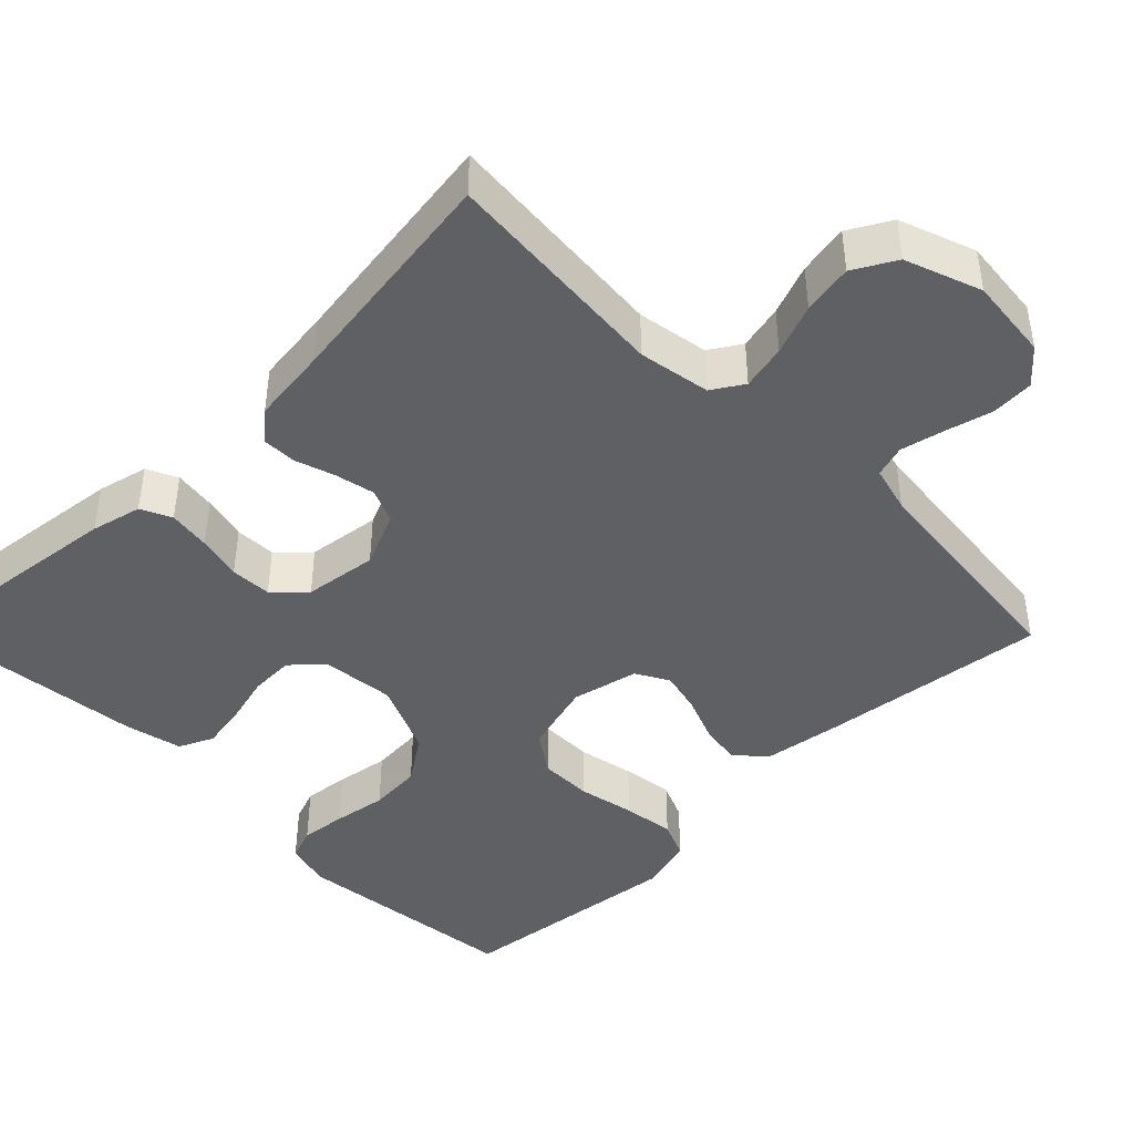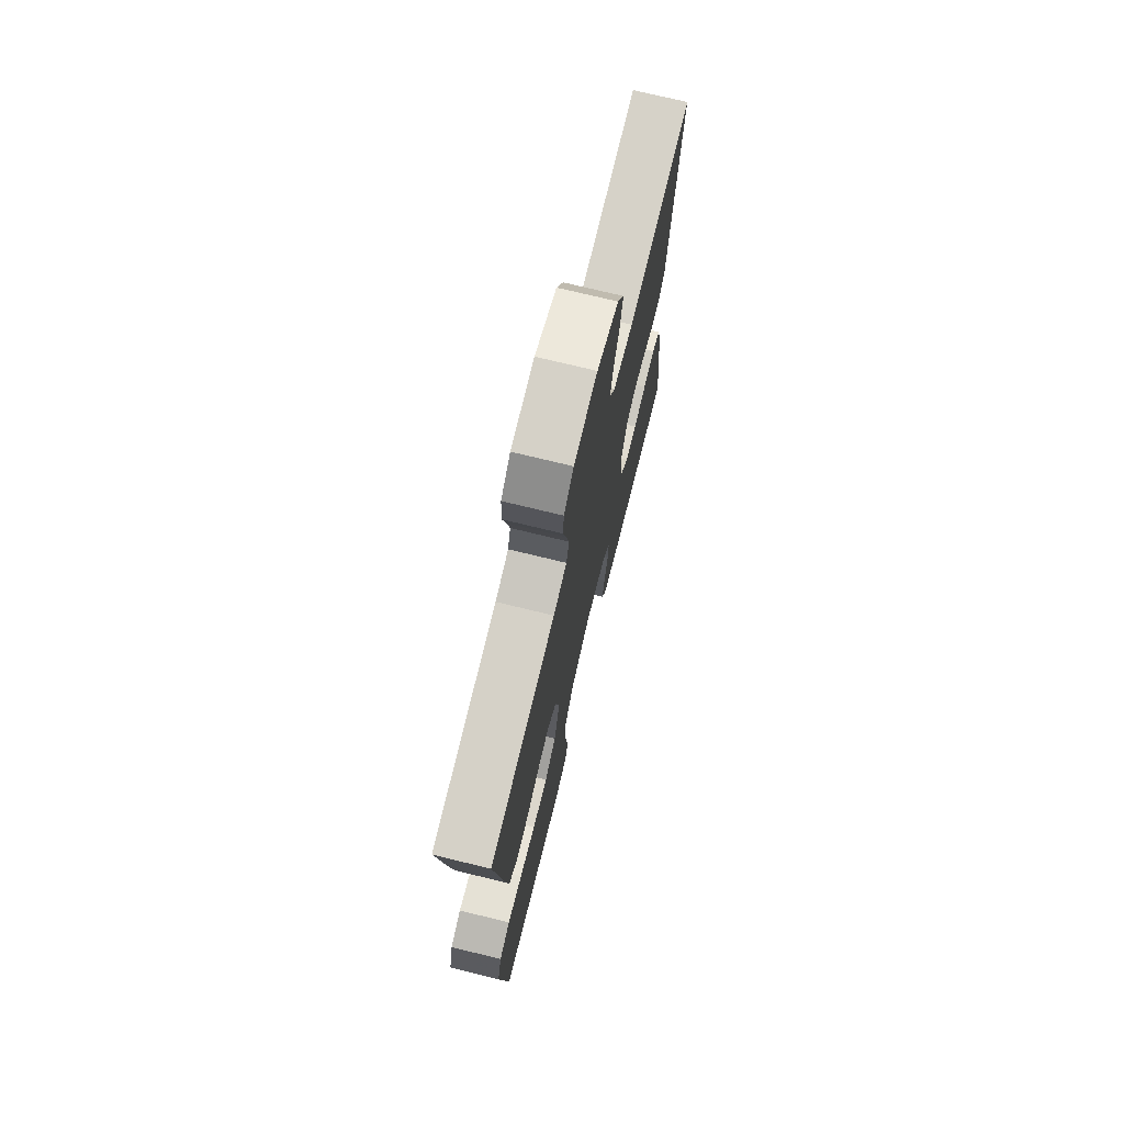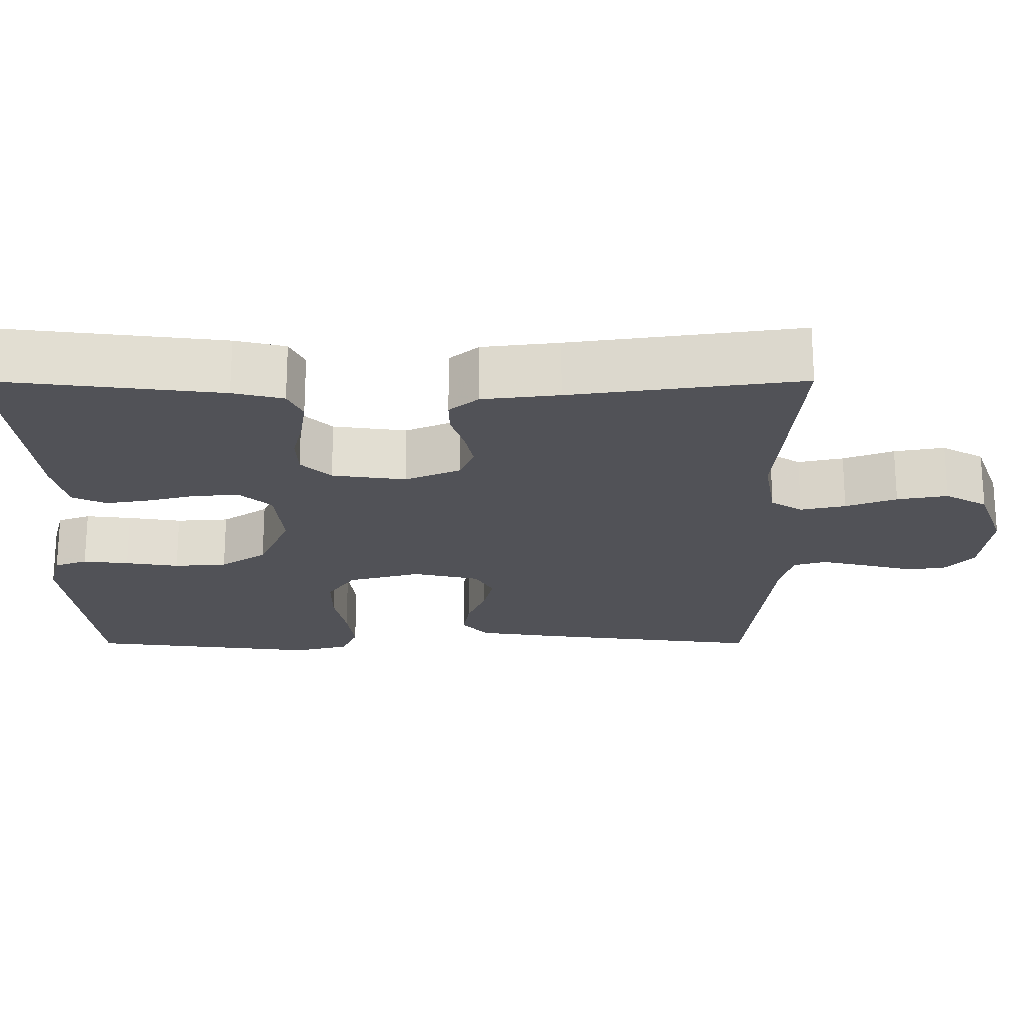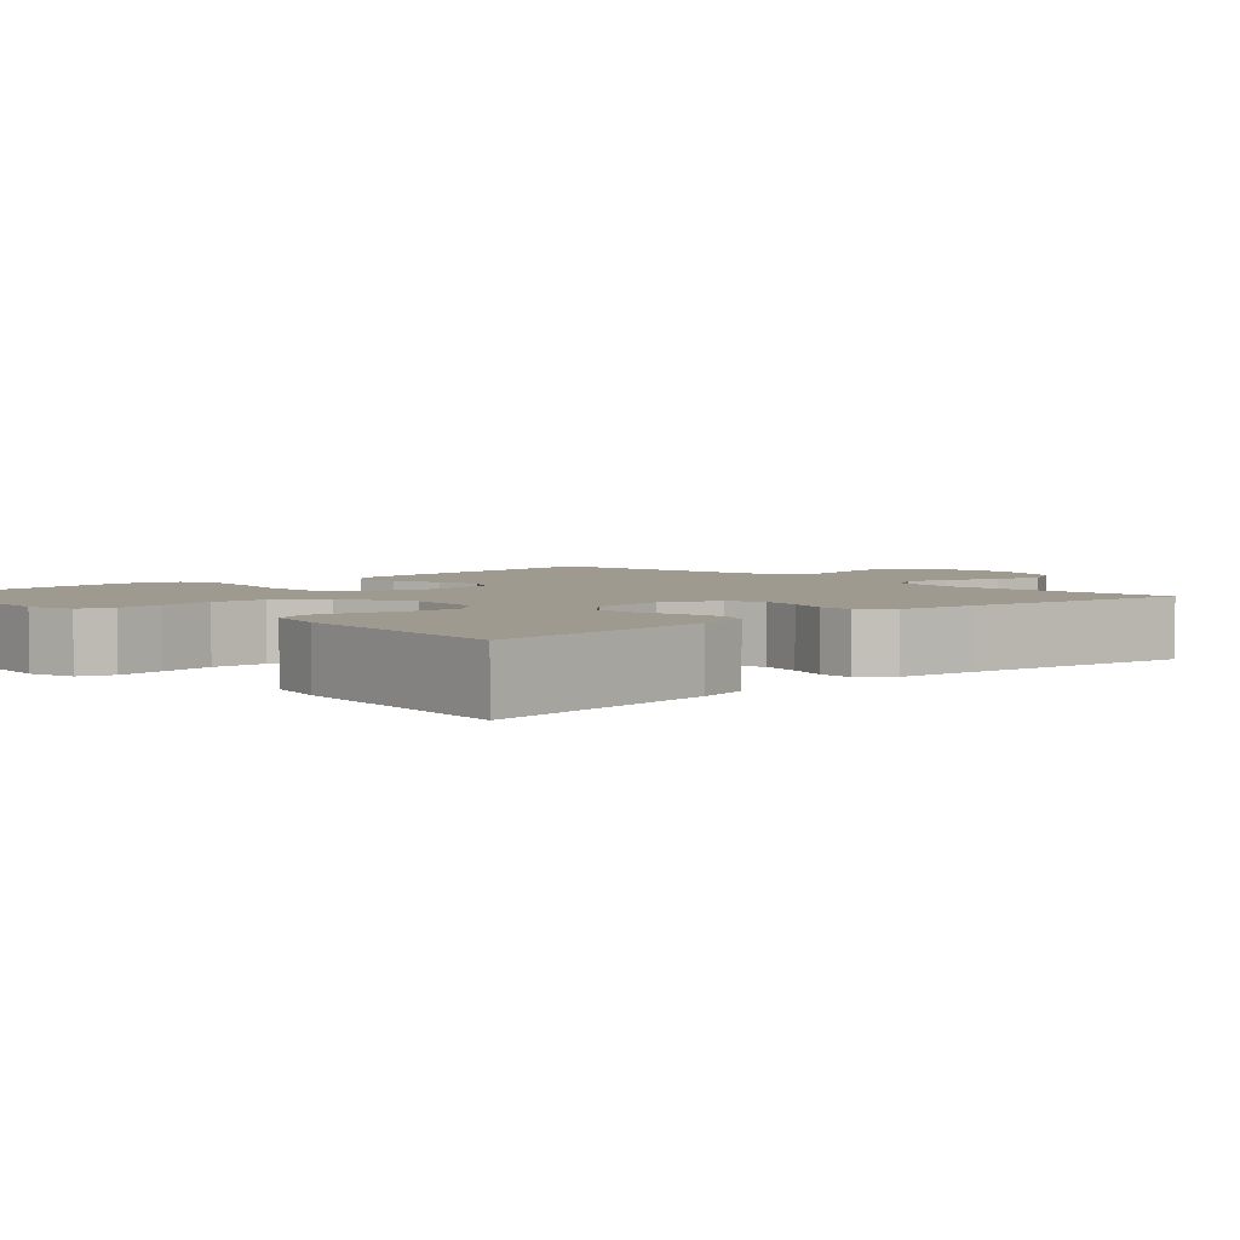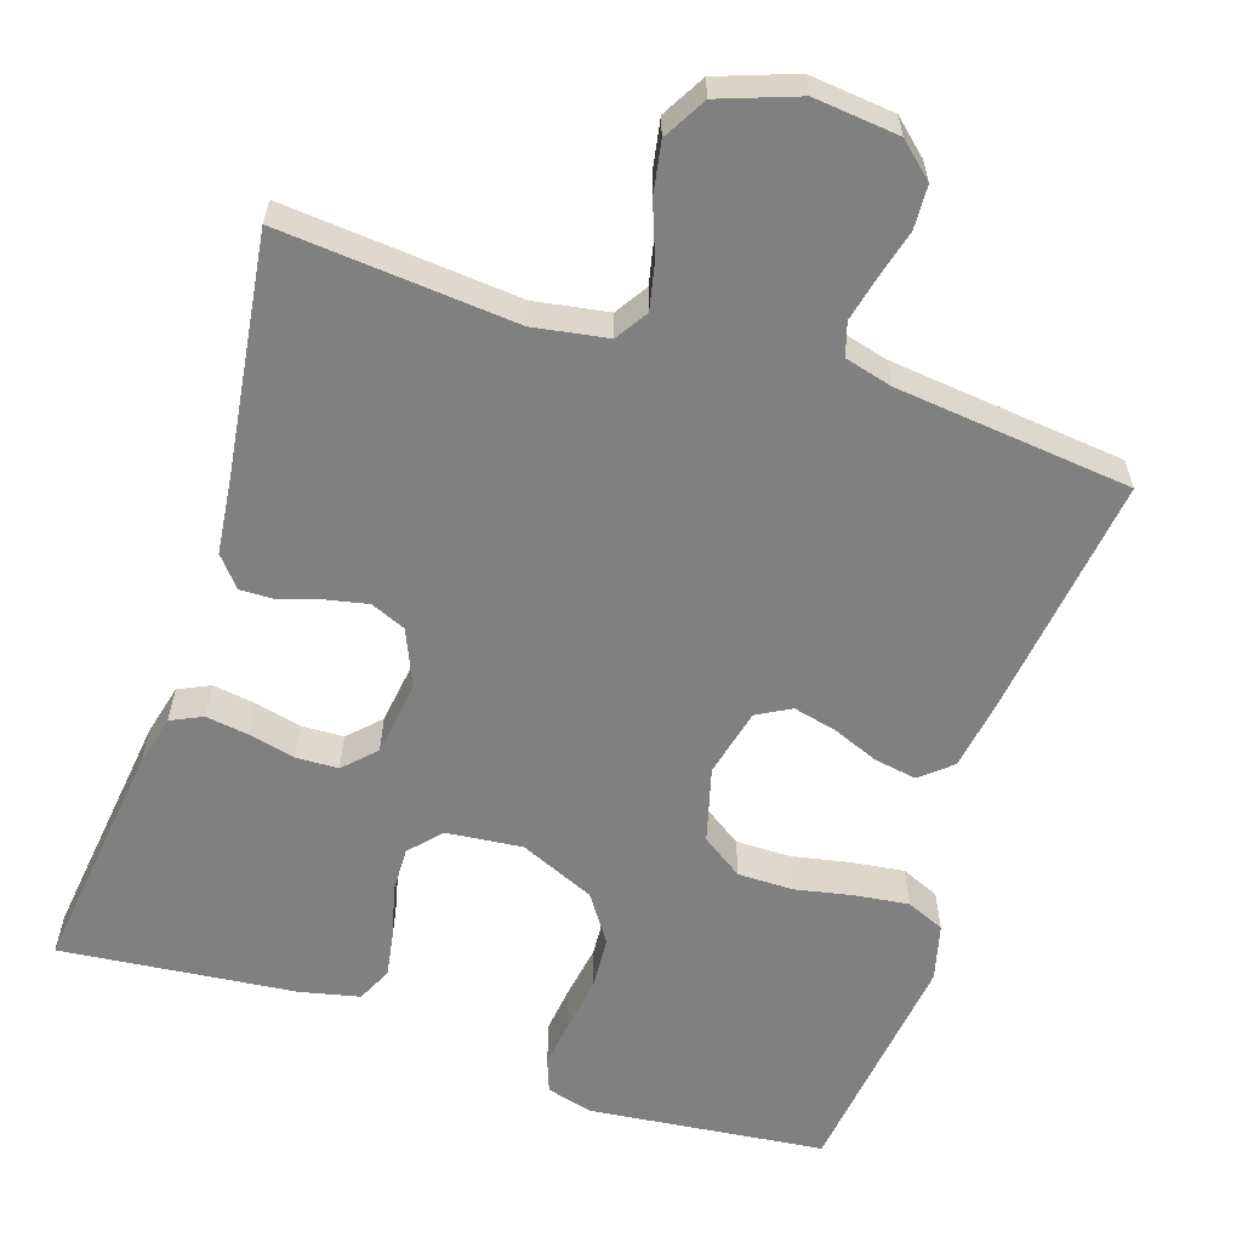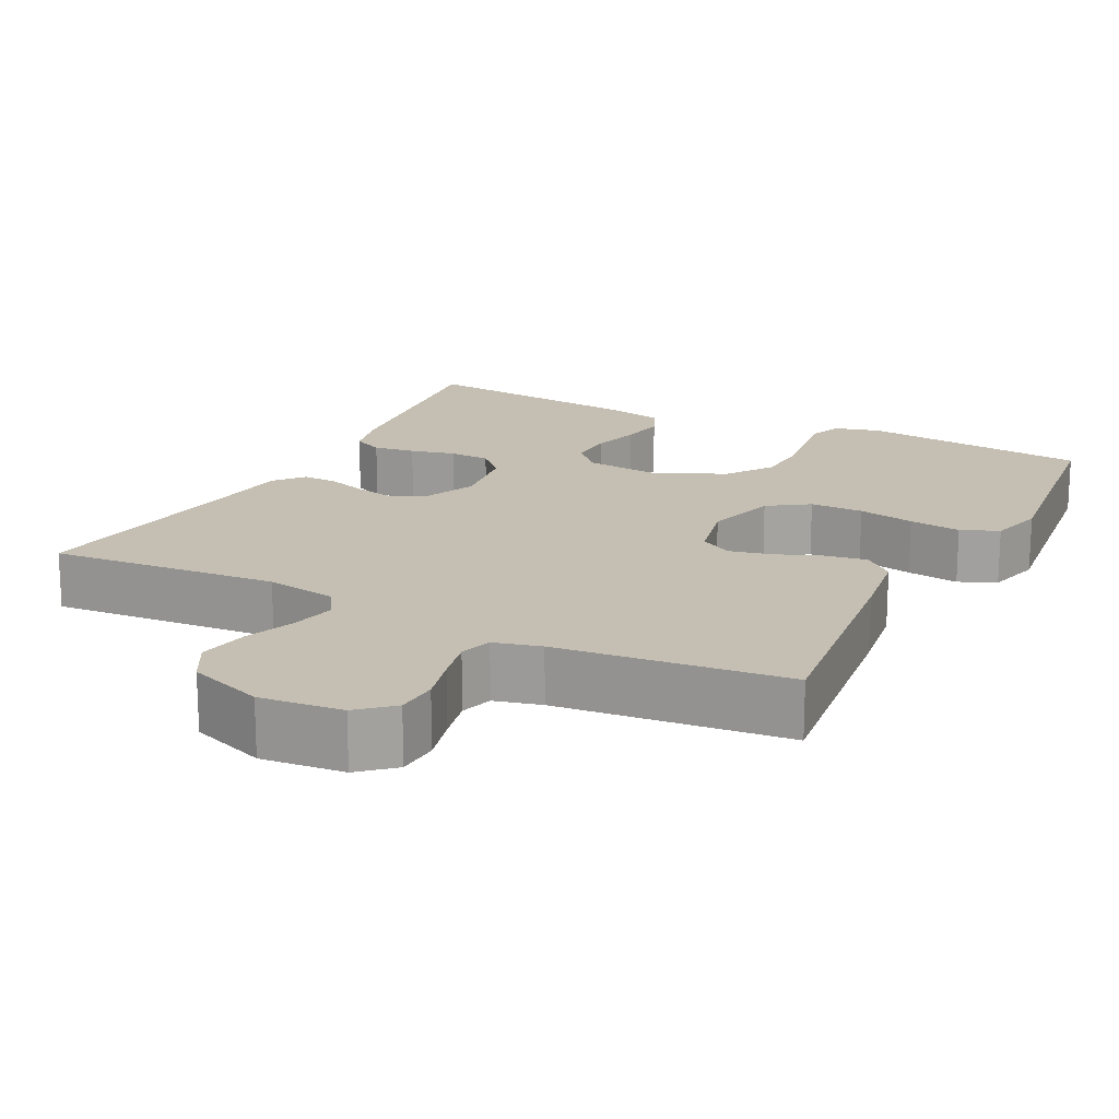
<metadata>
{"format":"obj","ext":"obj","renderer":"f3d","projection":"perspective","resolution":1024,"background":"white","views":[{"elev":-43.6,"azim":-45.4,"up":"+Y"},{"elev":73.0,"azim":103.8,"up":"+Z"},{"elev":-21.4,"azim":-90.0,"up":"+Y"},{"elev":3.7,"azim":-133.1,"up":"+Y"},{"elev":-60.0,"azim":-18.3,"up":"+Y"},{"elev":17.6,"azim":27.1,"up":"+Y"}]}
</metadata>
<code>
v -0.5 0.07 -0.5
v -0.464 0.07 -0.2
v -0.448 0.07 -0.134
v -0.408 0.07 -0.115
v -0.353 0.07 -0.123
v -0.294 0.07 -0.137
v -0.24 0.07 -0.135
v -0.202 0.07 -0.096
v -0.189 0.07 0
v -0.22 0.07 0.072
v -0.265 0.07 0.091
v -0.317 0.07 0.08
v -0.369 0.07 0.063
v -0.414 0.07 0.062
v -0.446 0.07 0.1
v -0.458 0.07 0.2
v -0.5 0.07 0.5
v -0.2 0.07 0.475
v -0.106 0.07 0.491
v -0.08 0.07 0.532
v -0.093 0.07 0.591
v -0.118 0.07 0.657
v -0.13 0.07 0.723
v -0.099 0.07 0.778
v 0 0.07 0.814
v 0.108 0.07 0.803
v 0.152 0.07 0.764
v 0.155 0.07 0.709
v 0.139 0.07 0.647
v 0.126 0.07 0.59
v 0.139 0.07 0.548
v 0.2 0.07 0.532
v 0.5 0.07 0.5
v 0.463 0.07 0.2
v 0.448 0.07 0.099
v 0.409 0.07 0.065
v 0.355 0.07 0.074
v 0.295 0.07 0.098
v 0.24 0.07 0.111
v 0.197 0.07 0.087
v 0.177 0.07 0
v 0.203 0.07 -0.095
v 0.256 0.07 -0.131
v 0.326 0.07 -0.131
v 0.4 0.07 -0.116
v 0.468 0.07 -0.107
v 0.517 0.07 -0.128
v 0.536 0.07 -0.2
v 0.5 0.07 -0.5
v 0.2 0.07 -0.534
v 0.14 0.07 -0.518
v 0.124 0.07 -0.475
v 0.131 0.07 -0.415
v 0.142 0.07 -0.345
v 0.137 0.07 -0.276
v 0.096 0.07 -0.216
v 0 0.07 -0.174
v -0.097 0.07 -0.184
v -0.133 0.07 -0.224
v -0.131 0.07 -0.282
v -0.114 0.07 -0.347
v -0.104 0.07 -0.406
v -0.125 0.07 -0.451
v -0.2 0.07 -0.468
v -0.5 0 -0.5
v -0.464 0 -0.2
v -0.448 0 -0.134
v -0.408 0 -0.115
v -0.353 0 -0.123
v -0.294 0 -0.137
v -0.24 0 -0.135
v -0.202 0 -0.096
v -0.189 0 0
v -0.22 0 0.072
v -0.265 0 0.091
v -0.317 0 0.08
v -0.369 0 0.063
v -0.414 0 0.062
v -0.446 0 0.1
v -0.458 0 0.2
v -0.5 0 0.5
v -0.2 0 0.475
v -0.106 0 0.491
v -0.08 0 0.532
v -0.093 0 0.591
v -0.118 0 0.657
v -0.13 0 0.723
v -0.099 0 0.778
v 0 0 0.814
v 0.108 0 0.803
v 0.152 0 0.764
v 0.155 0 0.709
v 0.139 0 0.647
v 0.126 0 0.59
v 0.139 0 0.548
v 0.2 0 0.532
v 0.5 0 0.5
v 0.463 0 0.2
v 0.448 0 0.099
v 0.409 0 0.065
v 0.355 0 0.074
v 0.295 0 0.098
v 0.24 0 0.111
v 0.197 0 0.087
v 0.177 0 0
v 0.203 0 -0.095
v 0.256 0 -0.131
v 0.326 0 -0.131
v 0.4 0 -0.116
v 0.468 0 -0.107
v 0.517 0 -0.128
v 0.536 0 -0.2
v 0.5 0 -0.5
v 0.2 0 -0.534
v 0.14 0 -0.518
v 0.124 0 -0.475
v 0.131 0 -0.415
v 0.142 0 -0.345
v 0.137 0 -0.276
v 0.096 0 -0.216
v 0 0 -0.174
v -0.097 0 -0.184
v -0.133 0 -0.224
v -0.131 0 -0.282
v -0.114 0 -0.347
v -0.104 0 -0.406
v -0.125 0 -0.451
v -0.2 0 -0.468
f 4 5 6
f 3 4 6
f 2 3 6
f 1 2 6
f 64 1 6
f 63 64 6
f 62 63 6
f 61 62 6
f 60 61 6
f 59 60 6 7
f 58 59 7 8
f 57 58 8 9
f 56 57 9 10
f 52 53 54
f 51 52 54
f 50 51 54
f 49 50 54
f 48 49 54
f 47 48 54
f 46 47 54
f 45 46 54
f 44 45 54
f 43 44 54 55
f 42 43 55 56
f 36 37 38
f 35 36 38
f 34 35 38
f 33 34 38
f 32 33 38
f 31 32 38 39
f 30 31 39 40
f 27 28 29
f 26 27 29
f 25 26 29
f 24 25 29
f 23 24 29
f 22 23 29
f 21 22 29
f 20 21 29 30
f 30 40 41
f 20 30 41
f 19 20 41
f 16 17 18
f 16 18 19
f 15 16 19
f 14 15 19
f 13 14 19
f 12 13 19
f 42 56 10
f 41 42 10
f 19 41 10
f 19 10 11
f 11 12 19
f 70 69 68
f 70 68 67
f 70 67 66
f 70 66 65
f 70 65 128
f 70 128 127
f 70 127 126
f 70 126 125
f 70 125 124
f 71 70 124 123
f 72 71 123 122
f 73 72 122 121
f 74 73 121 120
f 118 117 116
f 118 116 115
f 118 115 114
f 118 114 113
f 118 113 112
f 118 112 111
f 118 111 110
f 118 110 109
f 118 109 108
f 119 118 108 107
f 120 119 107 106
f 102 101 100
f 102 100 99
f 102 99 98
f 102 98 97
f 102 97 96
f 103 102 96 95
f 104 103 95 94
f 93 92 91
f 93 91 90
f 93 90 89
f 93 89 88
f 93 88 87
f 93 87 86
f 93 86 85
f 94 93 85 84
f 105 104 94
f 105 94 84
f 105 84 83
f 82 81 80
f 83 82 80
f 83 80 79
f 83 79 78
f 83 78 77
f 83 77 76
f 74 120 106
f 74 106 105
f 74 105 83
f 75 74 83
f 83 76 75
f 1 65 66 2
f 2 66 67 3
f 3 67 68 4
f 4 68 69 5
f 5 69 70 6
f 6 70 71 7
f 7 71 72 8
f 8 72 73 9
f 9 73 74 10
f 10 74 75 11
f 11 75 76 12
f 12 76 77 13
f 13 77 78 14
f 14 78 79 15
f 15 79 80 16
f 16 80 81 17
f 17 81 82 18
f 18 82 83 19
f 19 83 84 20
f 20 84 85 21
f 21 85 86 22
f 22 86 87 23
f 23 87 88 24
f 24 88 89 25
f 25 89 90 26
f 26 90 91 27
f 27 91 92 28
f 28 92 93 29
f 29 93 94 30
f 30 94 95 31
f 31 95 96 32
f 32 96 97 33
f 33 97 98 34
f 34 98 99 35
f 35 99 100 36
f 36 100 101 37
f 37 101 102 38
f 38 102 103 39
f 39 103 104 40
f 40 104 105 41
f 41 105 106 42
f 42 106 107 43
f 43 107 108 44
f 44 108 109 45
f 45 109 110 46
f 46 110 111 47
f 47 111 112 48
f 48 112 113 49
f 49 113 114 50
f 50 114 115 51
f 51 115 116 52
f 52 116 117 53
f 53 117 118 54
f 54 118 119 55
f 55 119 120 56
f 56 120 121 57
f 57 121 122 58
f 58 122 123 59
f 59 123 124 60
f 60 124 125 61
f 61 125 126 62
f 62 126 127 63
f 63 127 128 64
f 64 128 65 1

</code>
